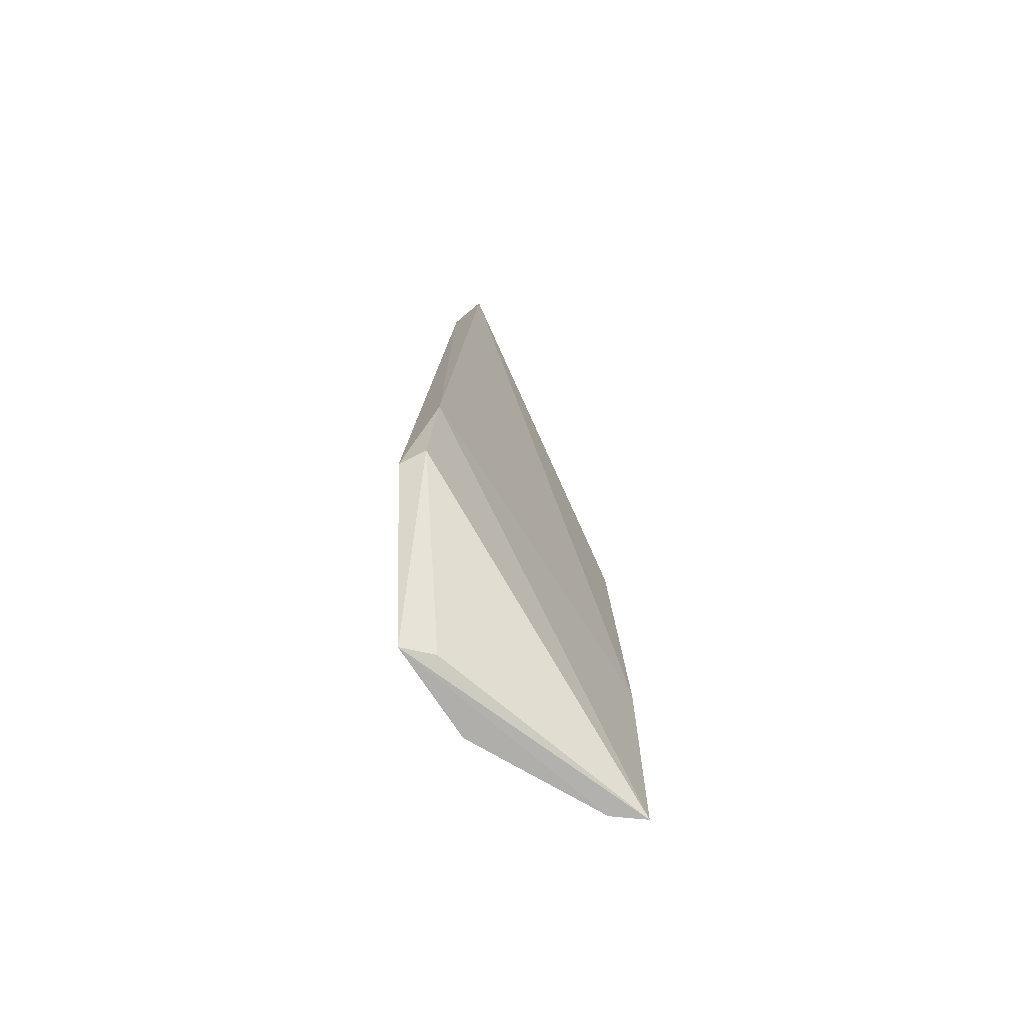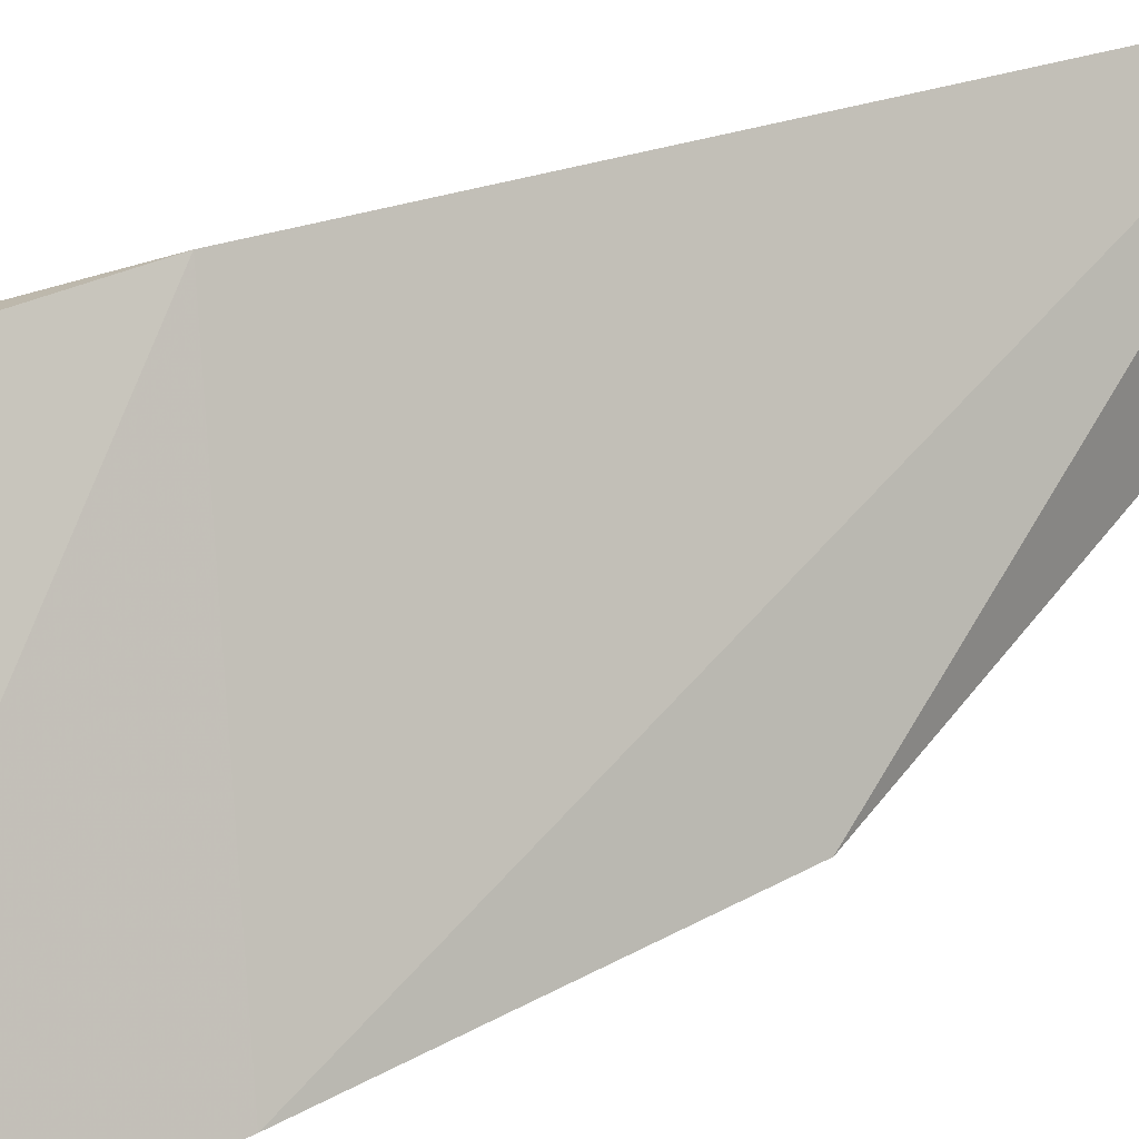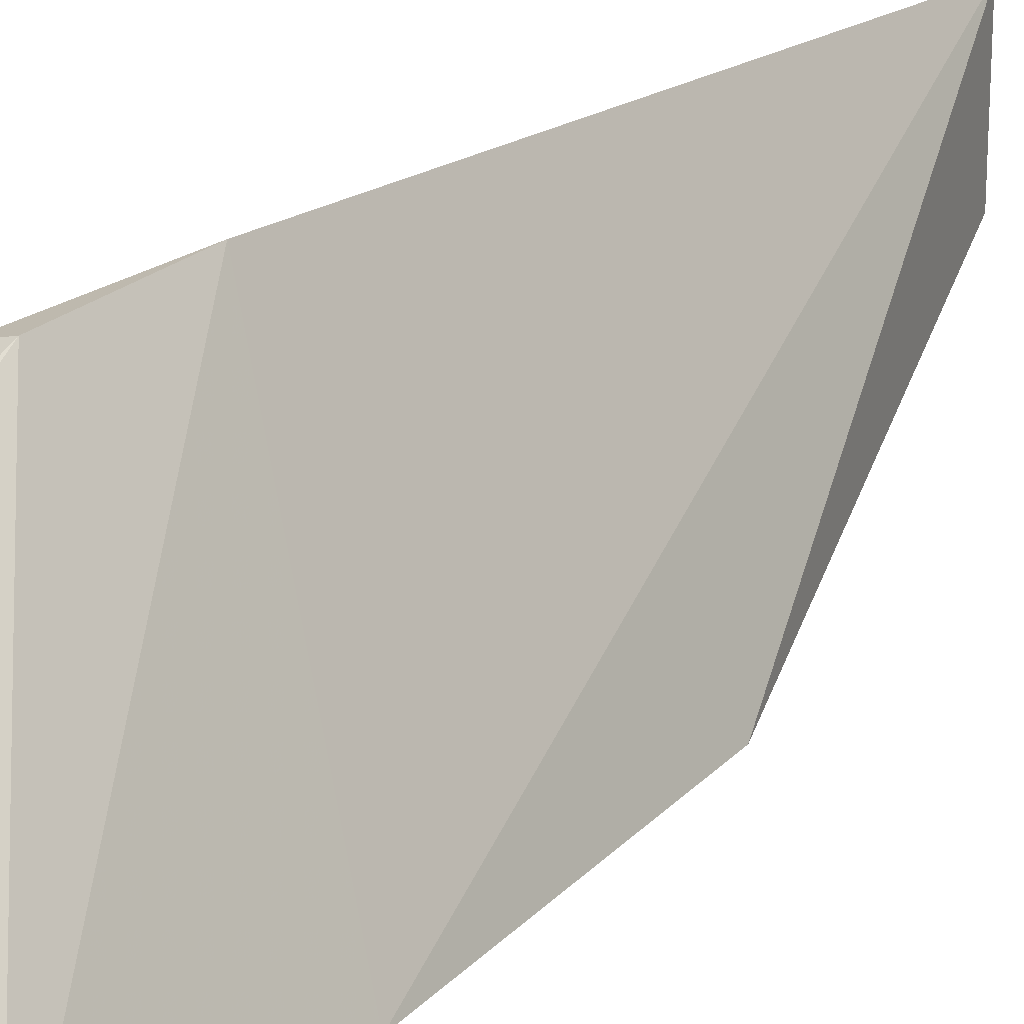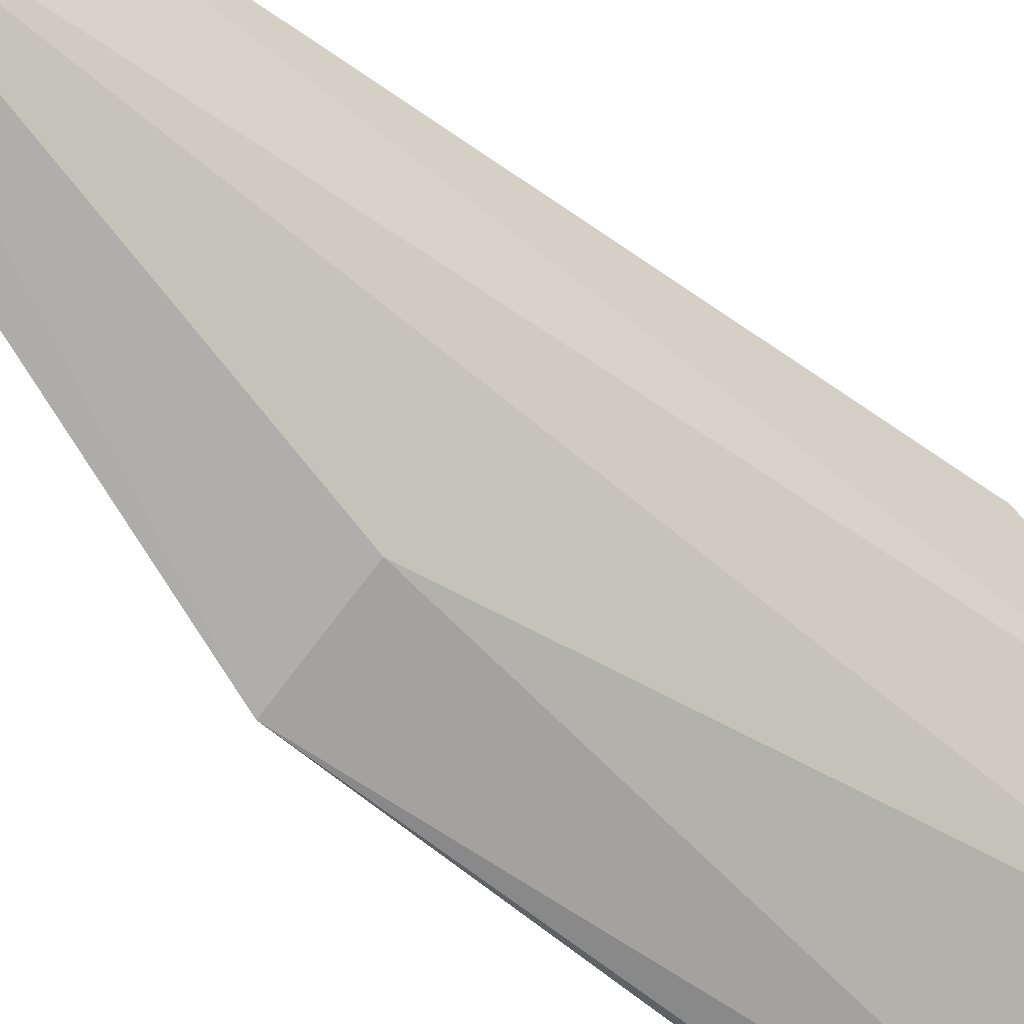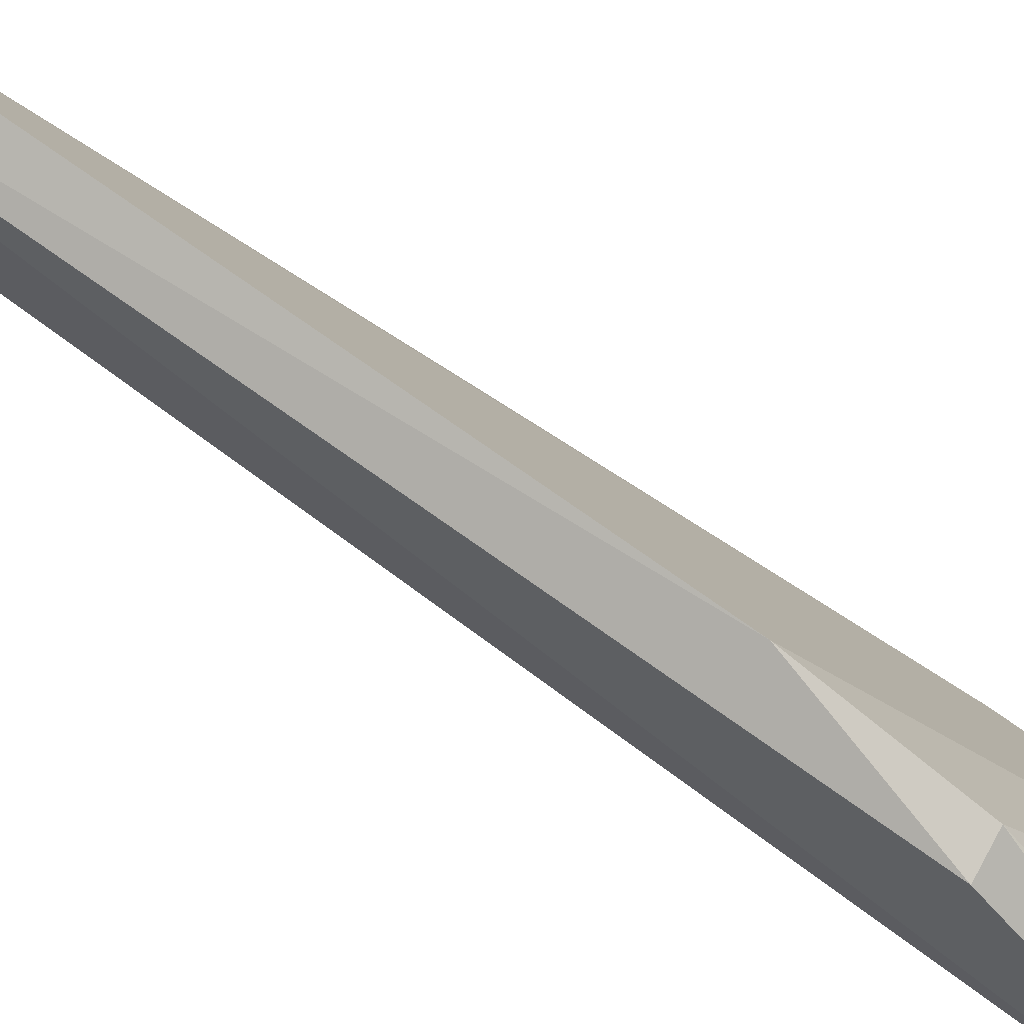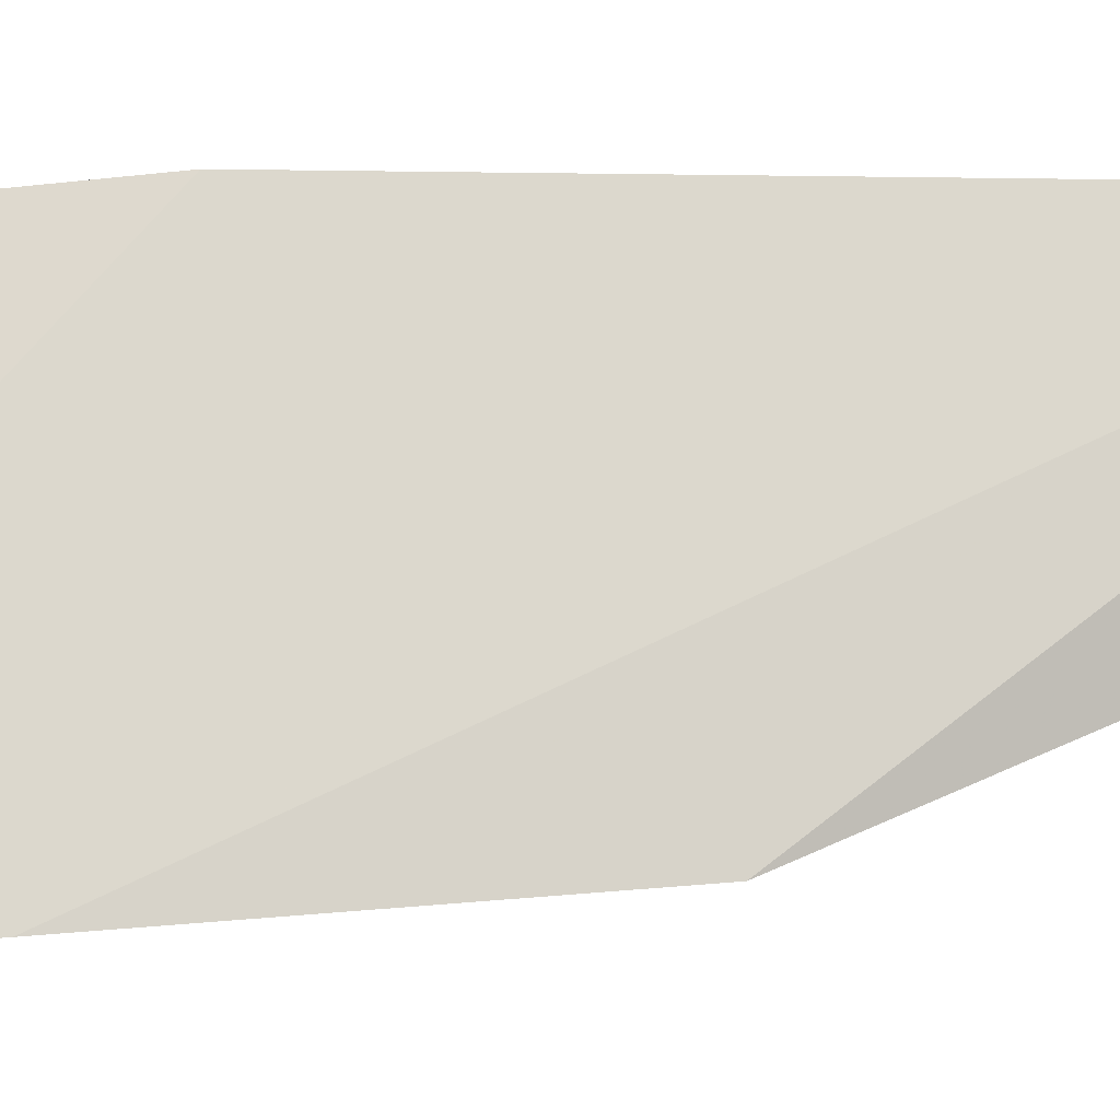
<metadata>
{"format":"obj","ext":"obj","renderer":"f3d","projection":"perspective","resolution":1024,"background":"white","views":[{"elev":-73.6,"azim":-168.1,"up":"+Z"},{"elev":24.3,"azim":-127.3,"up":"+Y"},{"elev":21.4,"azim":-144.4,"up":"+Y"},{"elev":-46.2,"azim":46.8,"up":"+Y"},{"elev":69.7,"azim":123.9,"up":"+Y"},{"elev":4.4,"azim":-89.3,"up":"+Y"}]}
</metadata>
<code>
v 0.02086 -0.05306 0.4012
v 0.06554 -0.0123 0.265
v 0.05374 -0.009804 0.4973
v 0.04511 0.01929 0.499
v 0.05459 0.01819 0.3108
v 0.04503 -0.01434 0.499
v 0.05617 -0.03561 0.2641
v 0.01988 -0.06348 0.2643
v 0.0538 0.01487 0.4973
v 0.04087 -0.0408 0.4001
v 0.01892 -0.05879 0.3247
v 0.05198 0.02114 0.3418
v 0.05778 -0.01639 0.2665
v 0.02868 -0.06051 0.2639
v 0.0616 0.01644 0.3102
v 0.04911 -0.03095 0.385
f 6 1 3
f 6 4 1
f 7 2 3
f 9 3 2
f 9 6 3
f 9 4 6
f 10 3 1
f 11 8 1
f 11 1 4
f 12 5 8
f 12 4 9
f 12 11 4
f 12 8 11
f 13 8 5
f 13 5 2
f 13 2 8
f 14 8 2
f 14 2 7
f 14 7 10
f 14 10 1
f 14 1 8
f 15 9 2
f 15 2 5
f 15 12 9
f 15 5 12
f 16 10 7
f 16 7 3
f 16 3 10

</code>
